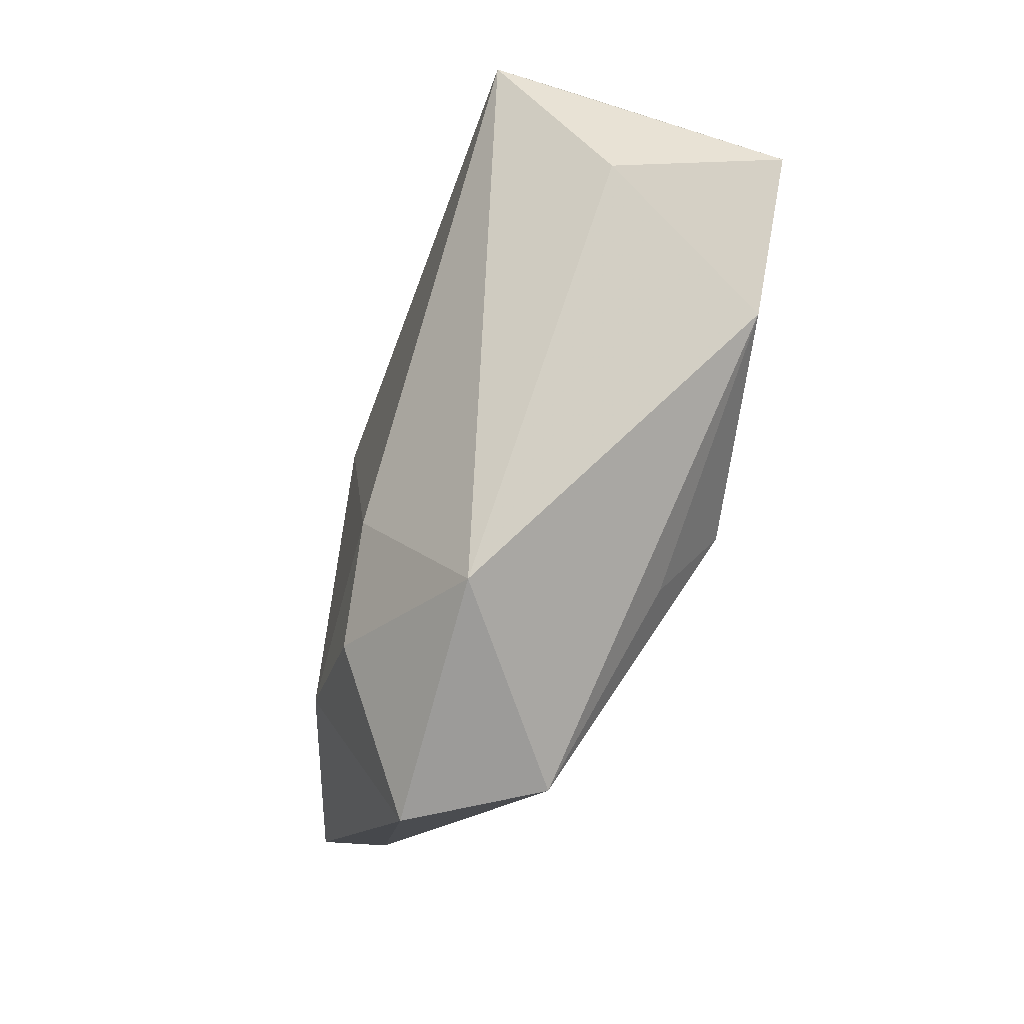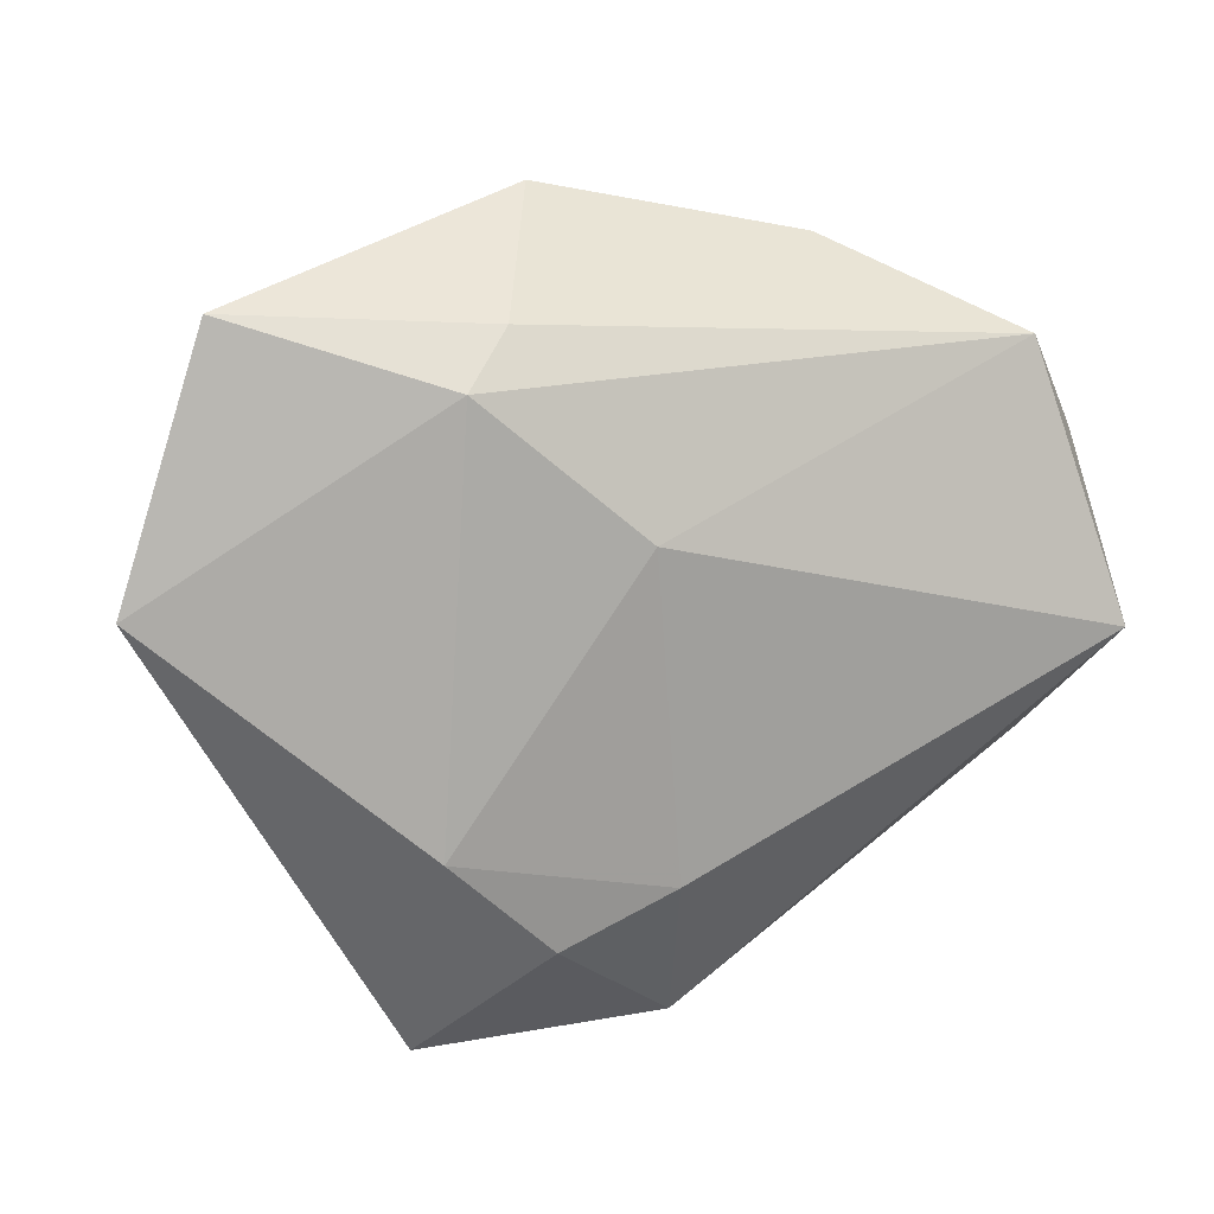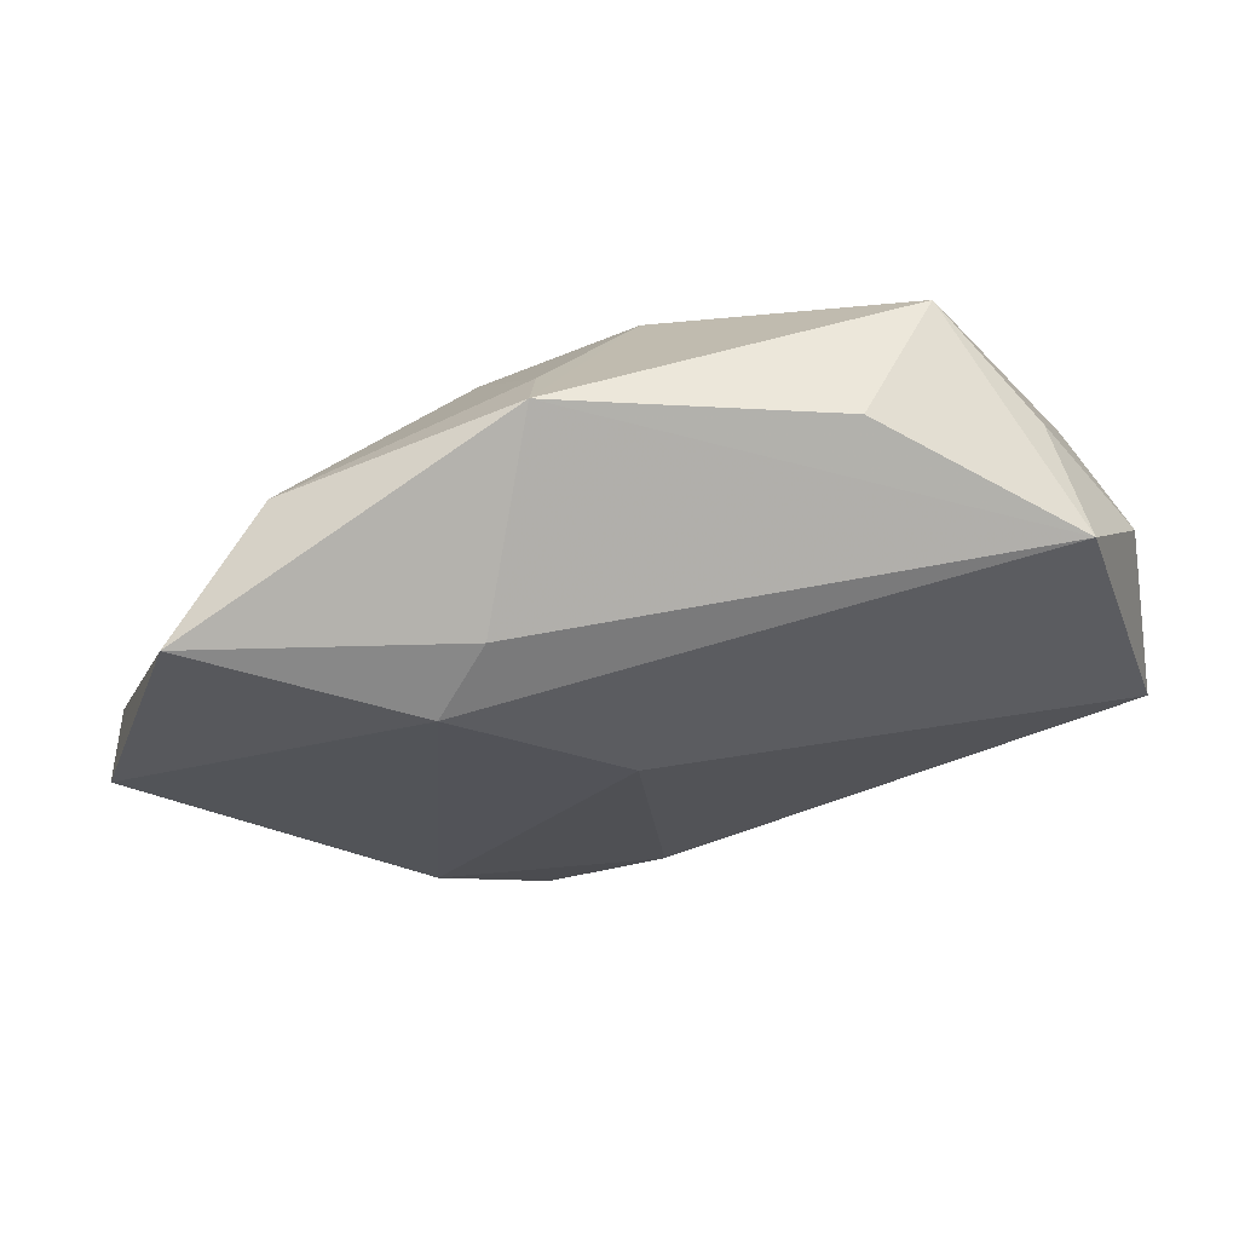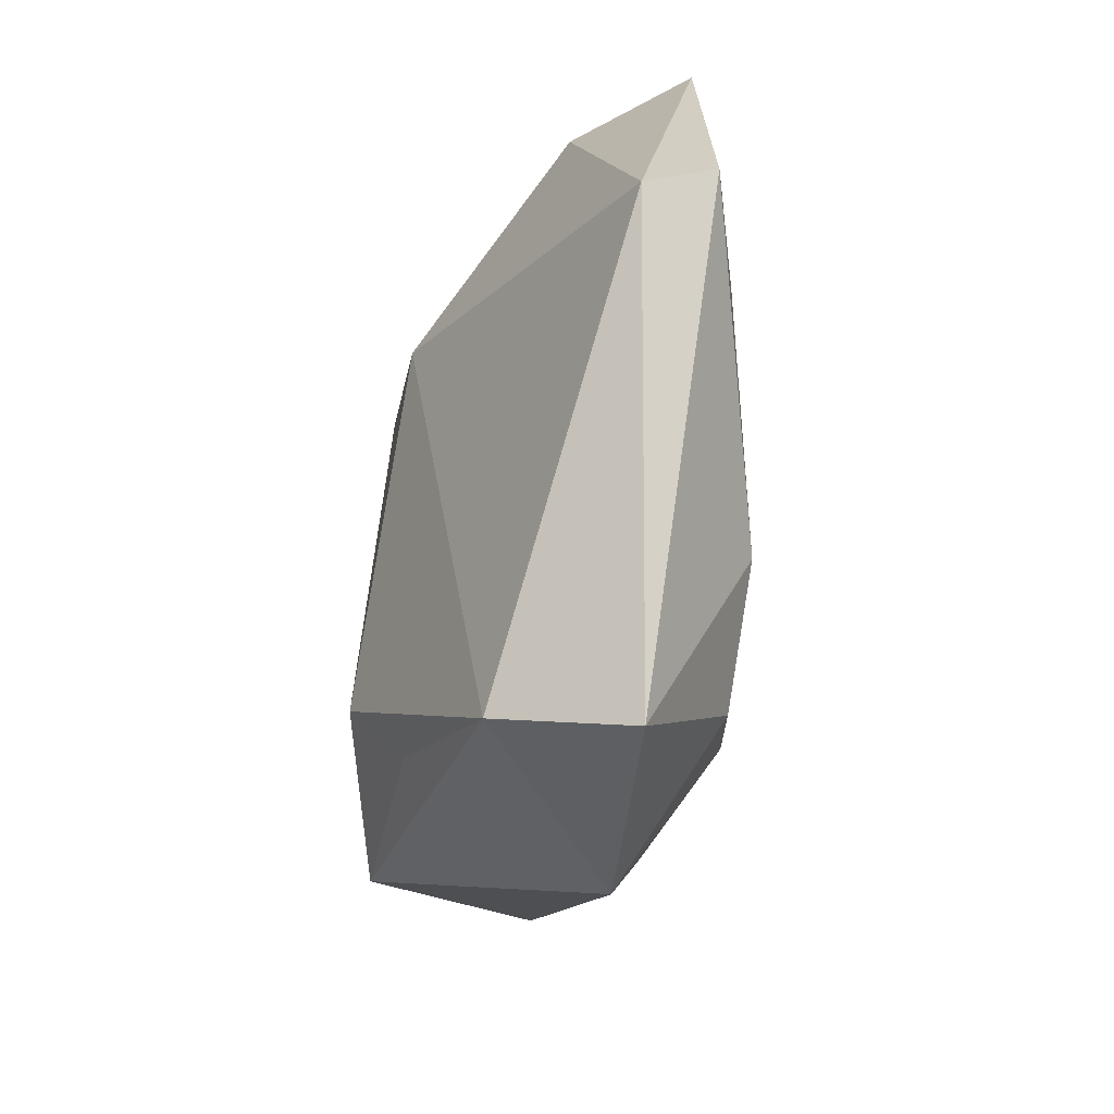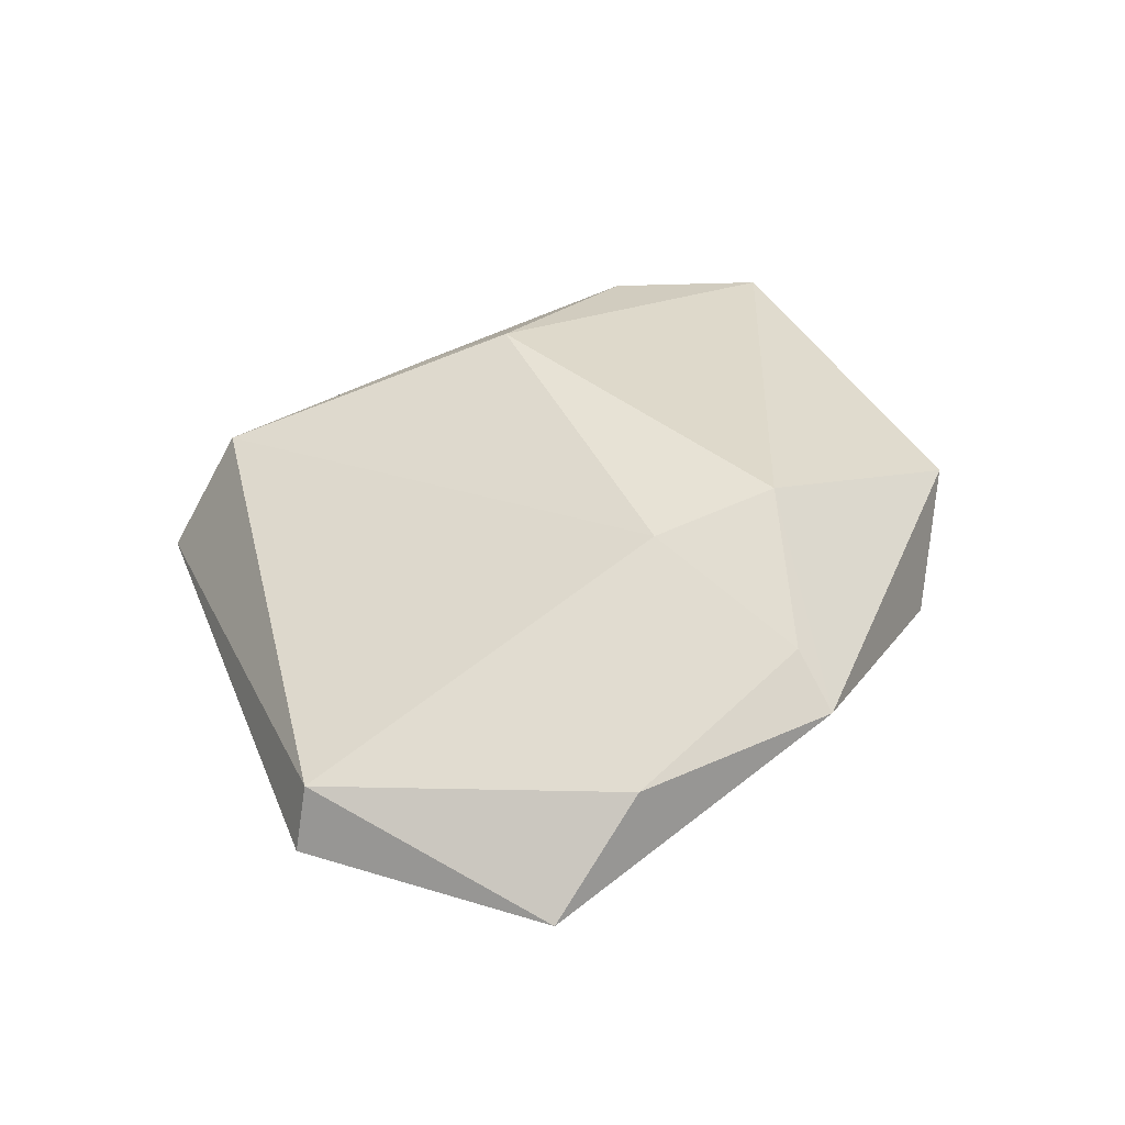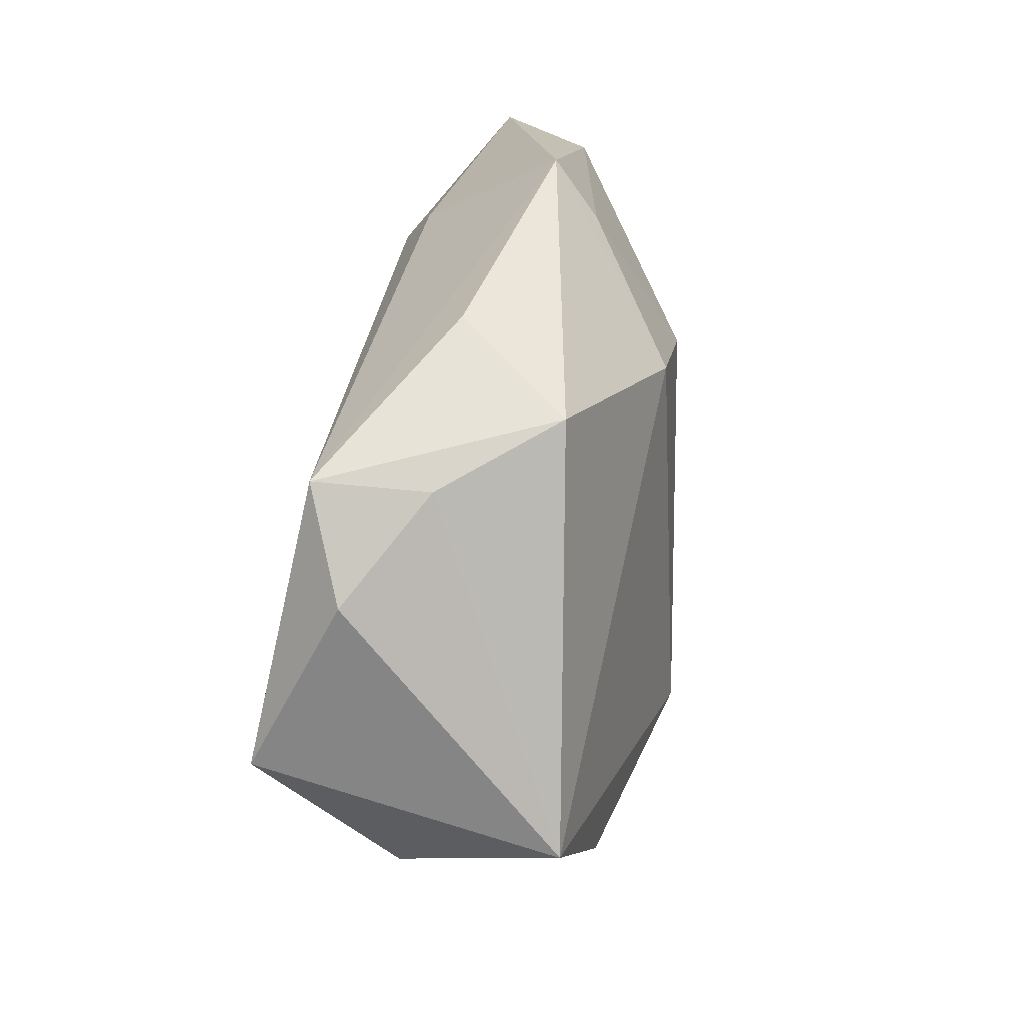
<metadata>
{"format":"obj","ext":"obj","renderer":"f3d","projection":"perspective","resolution":1024,"background":"white","views":[{"elev":-72.3,"azim":-111.2,"up":"+Y"},{"elev":14.0,"azim":156.3,"up":"+Y"},{"elev":66.8,"azim":164.9,"up":"+Y"},{"elev":-44.0,"azim":78.5,"up":"+Y"},{"elev":37.4,"azim":128.6,"up":"+Z"},{"elev":32.3,"azim":-82.1,"up":"+Y"}]}
</metadata>
<code>
v 0.01502 -0.03018 -0.0134
v 0.02364 0.02333 -0.01423
v 0.008679 0.03425 0.009512
v 0.01827 0.02876 -0.01063
v 0.01029 0.03997 0.004838
v 0.02614 -0.01993 -0.01345
v -0.04302 -0.003341 -0.01883
v 0.02594 -0.04232 -0.002503
v -0.03427 0.02458 -0.001413
v -0.002969 0.02266 0.0184
v 0.05318 0.003462 -0.004499
v 0.006997 0.009011 -0.01789
v -0.01699 0.03462 -0.001148
v -0.00153 -0.02699 0.01548
v 0.04448 0.03041 -0.004997
v 0.01923 -0.03813 0.01095
v -0.03131 -0.02028 0.01475
v -0.03965 -0.01691 -0.004813
v -0.0003339 -0.04131 -0.005221
v -0.02727 0.02956 0.01046
v 0.05072 0.002918 0.00244
v 0.03291 0.03188 0.005497
v 0.01223 0.01792 0.01861
v -0.006339 -0.01765 0.02071
v -0.04582 -0.009435 0.01257
v -0.03492 0.02522 -0.01324
v -0.04159 0.01526 -0.009509
v 0.003481 -0.02456 -0.01587
f 7 26 12
f 12 28 7
f 21 23 16
f 16 8 21
f 21 8 11
f 21 22 23
f 21 11 15
f 15 22 21
f 20 26 9
f 9 25 20
f 27 26 7
f 7 25 27
f 27 9 26
f 25 9 27
f 16 23 24
f 18 25 7
f 19 8 16
f 1 8 19
f 19 18 7
f 19 28 1
f 7 28 19
f 13 26 20
f 2 12 26
f 15 11 2
f 1 28 6
f 28 12 6
f 12 2 6
f 6 2 11
f 6 8 1
f 11 8 6
f 5 22 15
f 26 13 5
f 5 13 20
f 16 24 14
f 4 2 26
f 26 5 4
f 15 2 4
f 4 5 15
f 10 5 20
f 20 25 10
f 10 24 23
f 25 24 10
f 23 22 3
f 22 5 3
f 3 10 23
f 5 10 3
f 25 18 17
f 18 19 17
f 17 24 25
f 17 14 24
f 17 19 16
f 16 14 17

</code>
